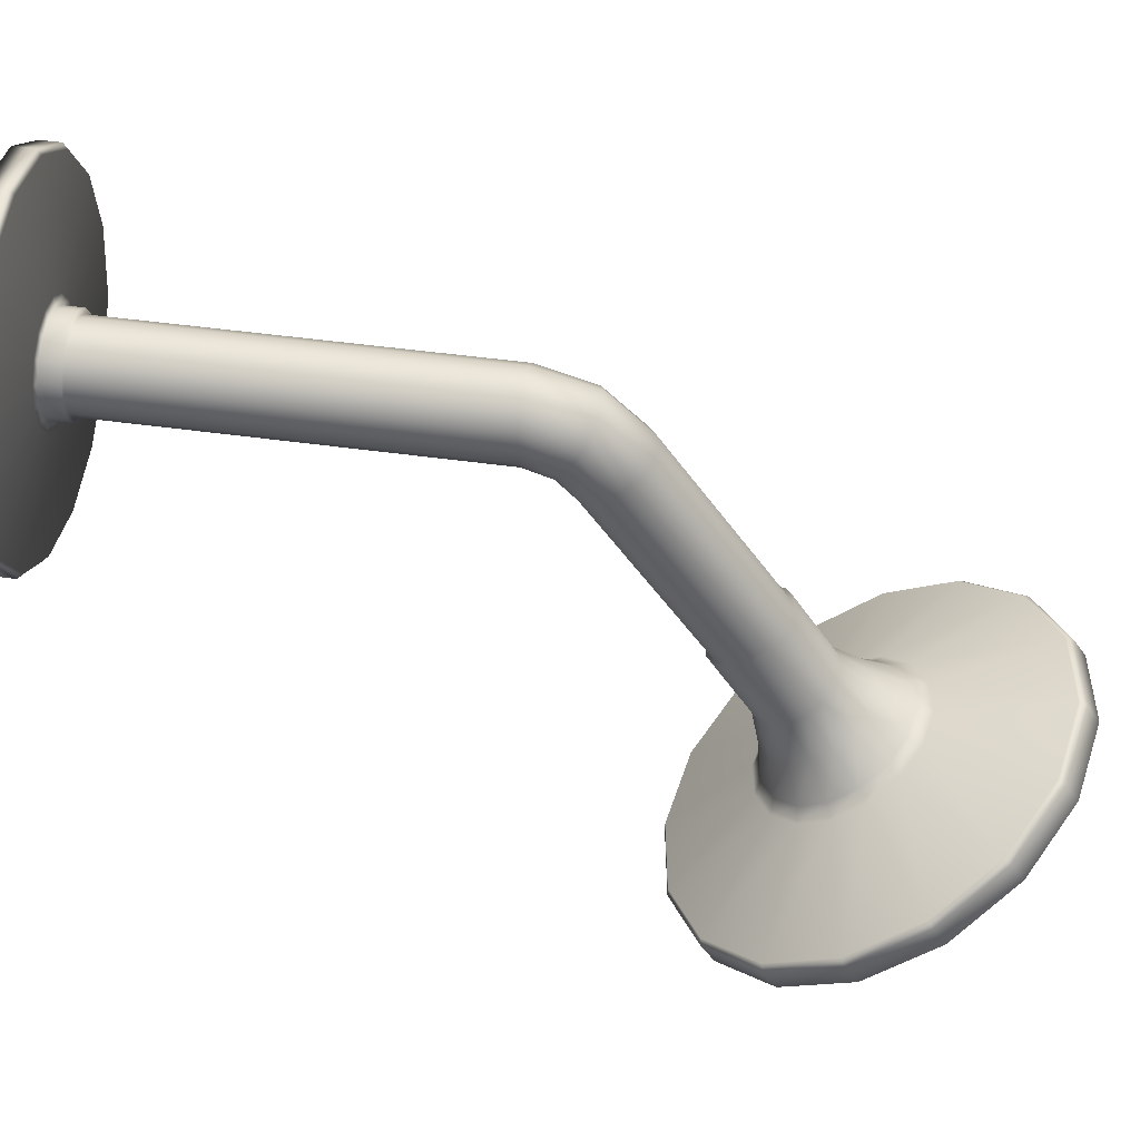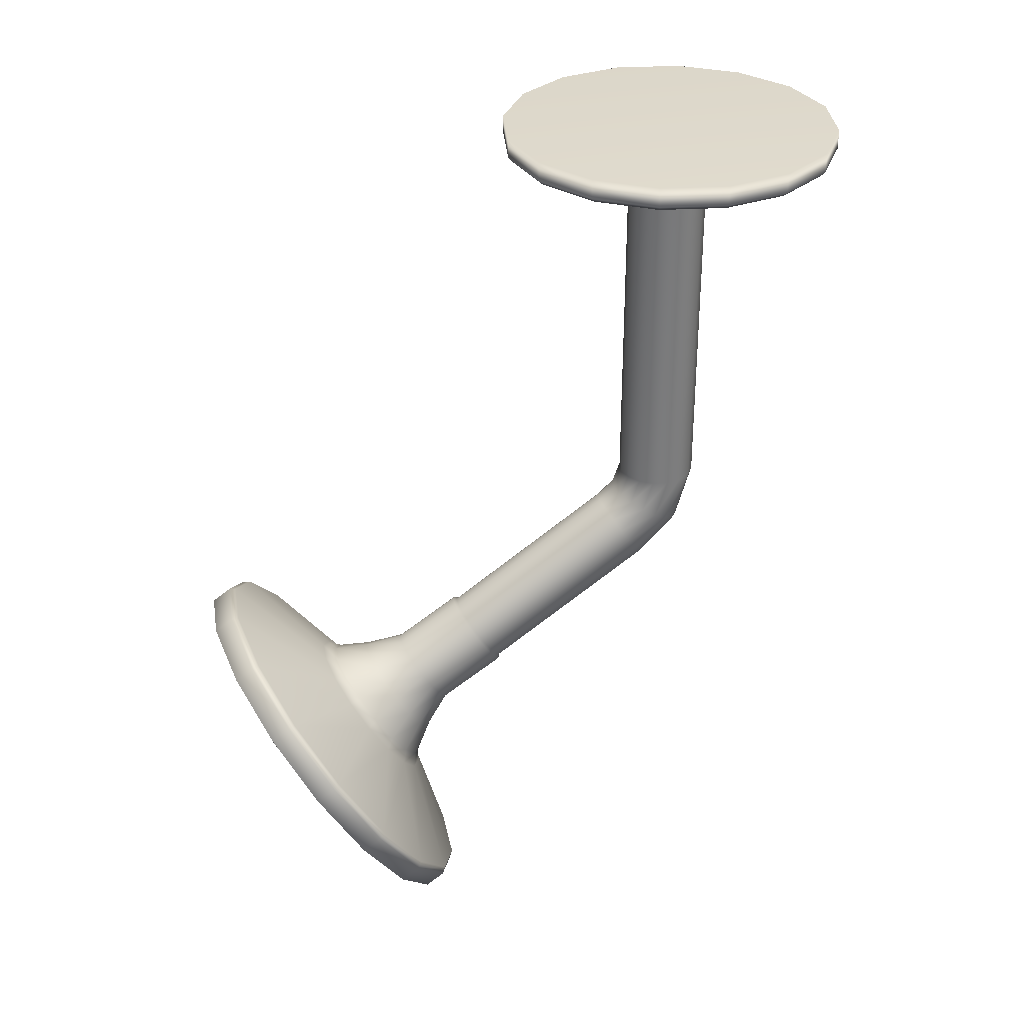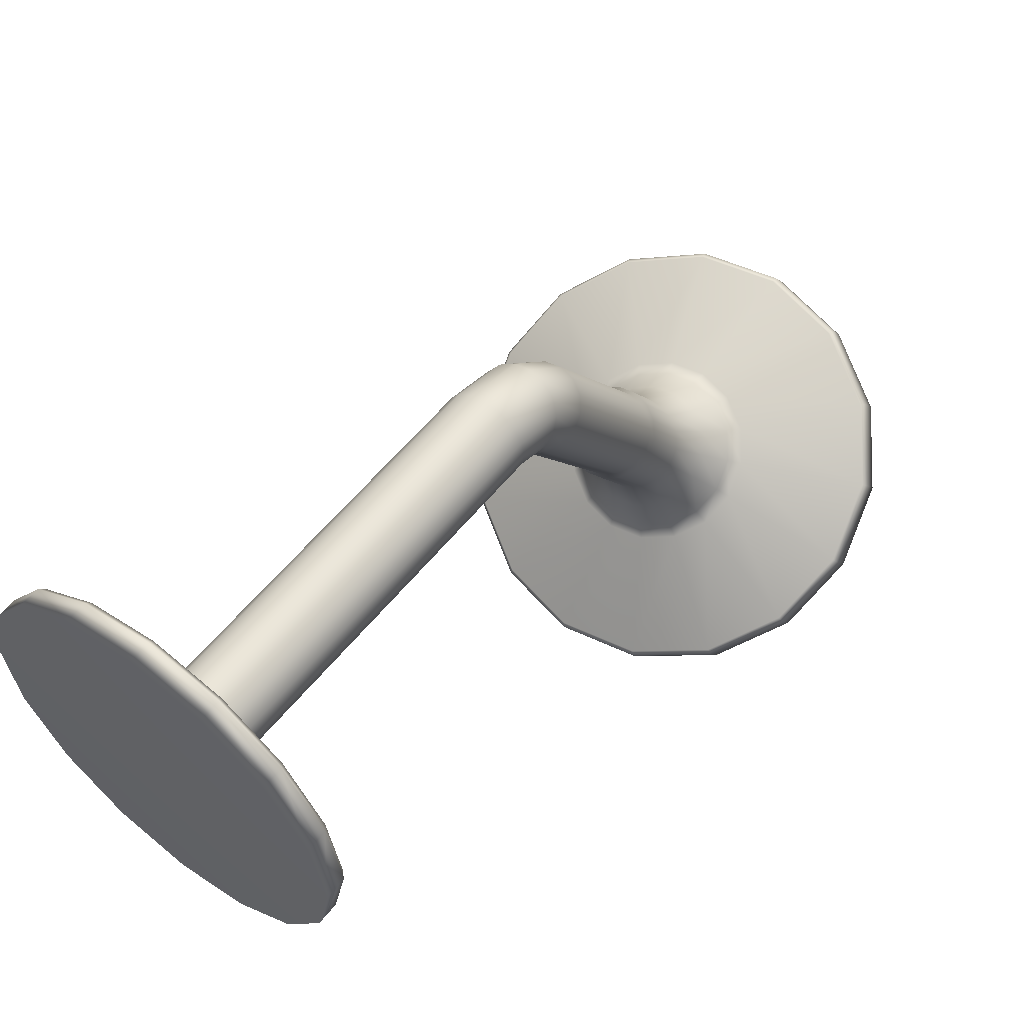
<metadata>
{"format":"obj","ext":"obj","renderer":"f3d","projection":"perspective","resolution":1024,"background":"white","views":[{"elev":46.7,"azim":-80.9,"up":"+Z"},{"elev":31.8,"azim":-105.7,"up":"+Y"},{"elev":57.3,"azim":-141.6,"up":"+Z"}]}
</metadata>
<code>
o Fp403_Showerhead1
v 0.03864 0.08075 0.4732
v 0.04167 0.08075 0.4579
v 0.04167 0.07625 0.4579
v 0.03864 0.07625 0.4732
v 0.03 0.08075 0.4861
v 0.03 0.07625 0.4861
v 0.03864 0.07625 0.4427
v 0.0406 0.07512 0.4579
v 0.03764 0.07512 0.4431
v 0.03864 0.08075 0.4427
v 0.03 0.07625 0.4297
v 0.03 0.08075 0.4297
v 0.02924 0.07512 0.4305
v 0.01085 0.07335 0.4489
v 0.01362 0.07335 0.453
v 0.01665 0.07512 0.4221
v 0.006701 0.07335 0.4461
v 0.00181 0.07512 0.4191
v 0.00181 0.07335 0.4451
v -0.01303 0.07512 0.4221
v -0.003081 0.07335 0.4461
v -0.02562 0.07512 0.4305
v -0.007228 0.07335 0.4489
v -0.03402 0.07512 0.4431
v -0.009998 0.07335 0.453
v -0.03698 0.07512 0.4579
v -0.01097 0.07335 0.4579
v -0.03403 0.07512 0.4728
v -0.009998 0.07335 0.4628
v -0.02562 0.07512 0.4853
v -0.007228 0.07335 0.467
v -0.01303 0.07512 0.4938
v -0.003081 0.07335 0.4697
v 0.00181 0.07512 0.4967
v 0.00181 0.07335 0.4707
v 0.01665 0.07512 0.4938
v 0.006701 0.07335 0.4697
v 0.02924 0.07512 0.4853
v 0.01085 0.07335 0.467
v 0.03764 0.07512 0.4728
v 0.01362 0.07335 0.4628
v 0.01459 0.07335 0.4579
v 0.00181 0.0732 0.4685
v -0.002234 0.0732 0.4677
v 0.005853 0.0732 0.4677
v 0.00181 0.06878 0.4685
v 0.005853 0.06878 0.4677
v -0.005661 0.0732 0.4654
v -0.007951 0.0732 0.462
v -0.008755 0.0732 0.4579
v -0.007951 0.0732 0.4539
v 0.00928 0.0732 0.4654
v 0.01157 0.0732 0.462
v 0.01238 0.0732 0.4579
v 0.01157 0.0732 0.4539
v 0.00928 0.0732 0.4504
v 0.00928 0.06878 0.4654
v 0.005398 0.06878 0.4666
v 0.00181 0.06878 0.4673
v -0.001779 0.06878 0.4666
v -0.002234 0.06878 0.4677
v -0.004821 0.06878 0.4646
v -0.005661 0.06878 0.4654
v 0.00844 0.06878 0.4646
v 0.01157 0.06878 0.462
v 0.01047 0.06878 0.4615
v 0.01238 0.06878 0.4579
v 0.01119 0.06878 0.4579
v 0.01157 0.06878 0.4539
v 0.01047 0.06878 0.4543
v 0.00928 0.06878 0.4504
v 0.00844 0.06878 0.4513
v 0.005853 0.06878 0.4482
v 0.005398 0.06878 0.4493
v 0.00181 0.06878 0.4474
v 0.00181 0.06878 0.4485
v -0.002234 0.06878 0.4482
v -0.001779 0.06878 0.4493
v -0.005661 0.06878 0.4504
v -0.004821 0.06878 0.4513
v -0.007951 0.06878 0.4539
v -0.006854 0.06878 0.4543
v -0.008755 0.06878 0.4579
v -0.007568 0.06878 0.4579
v -0.007951 0.06878 0.462
v -0.006854 0.06878 0.4615
v -0.03502 0.08075 0.4732
v -0.03805 0.08075 0.4579
v -0.03502 0.08075 0.4427
v -0.02638 0.08075 0.4861
v -0.02638 0.08075 0.4297
v -0.01345 0.08075 0.4947
v -0.01345 0.08075 0.4211
v 0.00181 0.08075 0.4978
v 0.00181 0.08075 0.4181
v 0.01707 0.08075 0.4947
v 0.01707 0.08075 0.4211
v -0.002234 0.0732 0.4482
v 0.00181 0.0732 0.4474
v -0.005661 0.0732 0.4504
v 0.005853 0.0732 0.4482
v -0.007568 -0.01357 0.4579
v -0.006854 -0.01357 0.4543
v -0.006854 -0.01357 0.4615
v -0.004821 -0.01357 0.4646
v -0.001779 -0.01357 0.4666
v -0.004821 -0.01357 0.4513
v -0.004822 -0.01975 0.4491
v -0.006855 -0.02117 0.4518
v -0.007568 -0.02286 0.455
v -0.006855 -0.02454 0.4582
v -0.004822 -0.02597 0.4608
v -0.001779 -0.02692 0.4626
v -0.006855 -0.02658 0.4461
v -0.007568 -0.02955 0.4481
v -0.006855 -0.03252 0.4501
v -0.004822 -0.03504 0.4518
v -0.007568 -0.05566 0.4096
v -0.006855 -0.05863 0.4116
v -0.004822 -0.06115 0.4133
v -0.001779 -0.03672 0.453
v -0.001779 -0.06283 0.4144
v -0.006855 -0.05269 0.4076
v -0.004822 -0.05017 0.4058
v -0.004822 -0.02406 0.4444
v -0.007577 -0.0592 0.4112
v -0.005375 -0.06193 0.4131
v -0.007577 -0.06865 0.3965
v -0.008351 -0.06543 0.3943
v -0.008351 -0.05598 0.4091
v -0.005375 -0.07138 0.3984
v -0.002079 -0.06376 0.4143
v -0.002079 -0.0732 0.3996
v -0.007577 -0.06221 0.3922
v -0.007577 -0.05276 0.4069
v -0.005375 -0.05948 0.3903
v -0.005375 -0.05004 0.405
v -0.01085 -0.07458 0.3902
v -0.007882 -0.07826 0.3927
v -0.0119 -0.07023 0.3872
v -0.01085 -0.06589 0.3843
v -0.007882 -0.06221 0.3818
v -0.01468 -0.06849 0.3776
v -0.01604 -0.07415 0.3815
v -0.01468 -0.0798 0.3853
v -0.01081 -0.0846 0.3885
v -0.01081 -0.0637 0.3744
v -0.01719 -0.08188 0.3841
v -0.01273 -0.0874 0.3878
v 0.005398 -0.01357 0.4666
v 0.005398 -0.02692 0.4626
v 0.001809 -0.02726 0.4633
v 0.00181 -0.01357 0.4673
v 0.00844 -0.01357 0.4646
v 0.00844 -0.02597 0.4608
v 0.001809 -0.03731 0.4534
v 0.005398 -0.03672 0.453
v 0.00844 -0.03504 0.4518
v 0.01047 -0.02454 0.4582
v 0.01047 -0.03252 0.4501
v 0.001809 -0.06342 0.4148
v 0.005398 -0.06283 0.4144
v 0.00844 -0.06115 0.4133
v 0.001809 -0.0644 0.4148
v 0.005697 -0.06376 0.4143
v 0.008993 -0.06193 0.4131
v 0.01047 -0.05863 0.4116
v 0.0112 -0.0592 0.4112
v 0.001809 -0.07384 0.4
v 0.005697 -0.07321 0.3996
v 0.008993 -0.07138 0.3984
v 0.001809 -0.08158 0.3949
v 0.007054 -0.08072 0.3943
v -0.003436 -0.08072 0.3943
v 0.0115 -0.07826 0.3927
v 0.0112 -0.06865 0.3965
v 0.01447 -0.07458 0.3902
v -0.005021 -0.0878 0.3907
v 0.001809 -0.08893 0.3915
v 0.008639 -0.0878 0.3907
v 0.01443 -0.0846 0.3885
v 0.0183 -0.0798 0.3853
v -0.00606 -0.09109 0.3903
v 0.001809 -0.09239 0.3912
v 0.009678 -0.09109 0.3903
v 0.01635 -0.0874 0.3878
v 0.02081 -0.08188 0.3841
v 0.01047 -0.01357 0.4543
v 0.01119 -0.01357 0.4579
v 0.01047 -0.01357 0.4615
v 0.00844 -0.01357 0.4513
v 0.01119 -0.02286 0.455
v 0.01047 -0.02117 0.4518
v 0.00844 -0.01975 0.4491
v 0.005398 -0.01357 0.4493
v 0.005398 -0.01879 0.4473
v 0.01119 -0.02955 0.4481
v 0.01047 -0.02658 0.4461
v 0.01119 -0.05566 0.4096
v 0.01047 -0.05269 0.4076
v 0.00844 -0.02406 0.4444
v 0.00844 -0.05017 0.4058
v 0.00181 -0.01357 0.4485
v -0.001779 -0.01357 0.4493
v -0.001779 -0.01879 0.4473
v 0.00181 -0.01846 0.4467
v 0.005398 -0.02237 0.4433
v 0.001809 -0.02178 0.4429
v -0.001779 -0.02237 0.4433
v 0.005398 -0.04848 0.4047
v 0.001809 -0.04789 0.4043
v -0.001779 -0.04848 0.4047
v 0.0112 -0.05276 0.4069
v 0.0112 -0.06221 0.3922
v 0.01197 -0.06543 0.3943
v 0.01197 -0.05598 0.4091
v 0.008993 -0.05004 0.405
v 0.008993 -0.05948 0.3903
v 0.01447 -0.06589 0.3843
v 0.0115 -0.06221 0.3818
v 0.01551 -0.07023 0.3872
v 0.01966 -0.07415 0.3815
v 0.0183 -0.06849 0.3776
v 0.01443 -0.0637 0.3744
v 0.00181 -0.04757 0.4034
v 0.005697 -0.04821 0.4038
v -0.002079 -0.04821 0.4038
v -0.01273 -0.06332 0.3715
v -0.0314 -0.05271 0.3539
v -0.01616 -0.04428 0.3482
v -0.00606 -0.05963 0.369
v -0.01719 -0.06885 0.3753
v -0.04158 -0.06532 0.3624
v -0.01875 -0.07536 0.3797
v -0.04516 -0.08021 0.3725
v -0.04158 -0.09509 0.3826
v -0.0314 -0.1077 0.3911
v -0.01616 -0.1161 0.3968
v 0.001809 -0.1191 0.3988
v 0.001809 -0.04132 0.3462
v 0.001809 -0.05833 0.3681
v 0.01978 -0.04428 0.3482
v 0.009678 -0.05963 0.369
v 0.03502 -0.05271 0.3539
v 0.01635 -0.06332 0.3715
v 0.0452 -0.06532 0.3624
v 0.02081 -0.06885 0.3753
v 0.01978 -0.1161 0.3968
v 0.03502 -0.1077 0.3911
v 0.0452 -0.09509 0.3826
v 0.02237 -0.07536 0.3797
v 0.04878 -0.08021 0.3725
v 0.03578 -0.0529 0.3523
v 0.02019 -0.04428 0.3464
v 0.001809 -0.04125 0.3444
v -0.01657 -0.04428 0.3464
v -0.03216 -0.0529 0.3523
v -0.04257 -0.0658 0.361
v 0.008639 -0.06049 0.3722
v 0.007054 -0.05975 0.3801
v 0.001809 -0.05937 0.3715
v -0.005021 -0.06049 0.3722
v 0.005697 -0.05766 0.3891
v 0.001809 -0.05702 0.3886
v -0.002079 -0.05766 0.3891
v 0.001809 -0.05889 0.3796
v -0.003436 -0.05975 0.3801
v -0.01657 -0.1178 0.3962
v -0.01657 -0.1206 0.392
v -0.03216 -0.112 0.3861
v -0.03216 -0.1091 0.3904
v -0.04257 -0.0991 0.3774
v -0.04257 -0.09624 0.3816
v -0.04623 -0.08388 0.3671
v -0.04623 -0.08102 0.3713
v -0.04257 -0.06865 0.3568
v -0.03216 -0.05575 0.3481
v 0.001809 -0.0441 0.3402
v 0.02019 -0.04713 0.3422
v -0.01657 -0.04713 0.3422
v 0.03578 -0.05575 0.3481
v 0.001809 -0.1208 0.3982
v 0.001809 -0.1237 0.394
v 0.02019 -0.1178 0.3962
v 0.02019 -0.1206 0.392
v 0.03578 -0.1091 0.3904
v 0.03578 -0.112 0.3861
v 0.04619 -0.09625 0.3816
v 0.04619 -0.0991 0.3774
v 0.04985 -0.08102 0.3713
v 0.04985 -0.08388 0.3671
v 0.04619 -0.0658 0.361
v 0.04619 -0.06865 0.3568
v -0.0155 -0.1189 0.3899
v -0.03017 -0.1108 0.3844
v 0.001809 -0.1218 0.3918
v 0.01912 -0.1189 0.3899
v 0.03379 -0.1108 0.3844
v 0.04359 -0.09864 0.3762
v 0.04704 -0.08431 0.3665
v 0.04359 -0.06997 0.3568
v 0.03379 -0.05783 0.3485
v -0.03997 -0.09864 0.3762
v -0.04342 -0.08431 0.3665
v -0.03997 -0.06997 0.3568
v -0.03017 -0.05783 0.3485
v -0.0155 -0.04971 0.343
v 0.001809 -0.04686 0.3411
v 0.01912 -0.04971 0.343
v -0.03805 0.07625 0.4579
v -0.03502 0.07625 0.4427
v -0.02638 0.07625 0.4297
v -0.03502 0.07625 0.4732
v -0.02638 0.07625 0.4861
v -0.01345 0.07625 0.4947
v 0.01707 0.07625 0.4211
v 0.00181 0.07625 0.4181
v -0.01345 0.07625 0.4211
v 0.00181 0.07625 0.4978
v 0.01707 0.07625 0.4947
f 1 3 2
f 1 4 3
f 5 4 1
f 5 6 4
f 2 3 7
f 7 3 8
f 7 8 9
f 2 7 10
f 10 7 11
f 10 11 12
f 13 15 14
f 13 9 15
f 16 13 14
f 16 14 17
f 18 16 17
f 18 17 19
f 20 18 19
f 20 19 21
f 22 20 21
f 22 21 23
f 24 22 23
f 24 23 25
f 26 24 25
f 26 25 27
f 28 26 27
f 28 27 29
f 30 28 29
f 30 29 31
f 32 30 31
f 32 31 33
f 34 32 33
f 34 33 35
f 36 34 35
f 36 35 37
f 38 36 37
f 38 37 39
f 40 38 39
f 40 39 41
f 8 40 41
f 8 41 42
f 9 8 42
f 9 42 15
f 35 44 43
f 35 33 44
f 37 35 43
f 37 43 45
f 45 43 46
f 45 46 47
f 33 48 44
f 33 31 48
f 31 49 48
f 31 29 49
f 29 50 49
f 29 27 50
f 27 51 50
f 27 25 51
f 39 37 45
f 39 45 52
f 52 45 47
f 41 39 52
f 41 52 53
f 42 41 53
f 42 53 54
f 15 42 54
f 15 54 55
f 14 15 55
f 14 55 56
f 52 47 57
f 57 47 58
f 47 59 58
f 47 46 59
f 46 60 59
f 46 61 60
f 43 61 46
f 43 44 61
f 61 62 60
f 61 63 62
f 57 58 64
f 65 57 64
f 65 64 66
f 67 65 66
f 67 66 68
f 69 67 68
f 69 68 70
f 71 69 70
f 71 70 72
f 73 71 72
f 73 72 74
f 75 73 74
f 75 74 76
f 77 75 76
f 77 76 78
f 79 77 78
f 79 78 80
f 81 79 80
f 81 80 82
f 83 81 82
f 83 82 84
f 85 83 84
f 85 84 86
f 63 85 86
f 63 86 62
f 87 89 88
f 89 87 90
f 89 90 91
f 91 90 92
f 91 92 93
f 93 92 94
f 93 94 95
f 95 94 96
f 95 96 97
f 97 96 5
f 97 5 12
f 12 5 1
f 12 1 10
f 10 1 2
f 21 99 98
f 21 19 99
f 23 21 98
f 23 98 100
f 19 101 99
f 19 17 101
f 17 56 101
f 17 14 56
f 25 23 100
f 25 100 51
f 100 98 77
f 100 77 79
f 101 56 71
f 101 71 73
f 99 101 73
f 99 73 75
f 98 75 77
f 98 99 75
f 51 79 81
f 51 100 79
f 50 51 81
f 50 81 83
f 49 50 83
f 49 83 85
f 48 49 85
f 48 85 63
f 44 48 63
f 44 63 61
f 53 57 65
f 53 52 57
f 54 53 65
f 54 65 67
f 55 54 67
f 55 67 69
f 56 55 69
f 56 69 71
f 84 103 102
f 84 82 103
f 86 84 102
f 86 102 104
f 62 86 104
f 62 104 105
f 60 62 105
f 60 105 106
f 82 107 103
f 82 80 107
f 103 107 108
f 103 108 109
f 102 103 109
f 102 109 110
f 104 102 110
f 104 110 111
f 105 104 111
f 105 111 112
f 106 105 112
f 106 112 113
f 110 109 114
f 110 114 115
f 111 110 115
f 111 115 116
f 112 111 116
f 112 116 117
f 116 115 118
f 116 118 119
f 117 116 119
f 117 119 120
f 121 117 120
f 121 120 122
f 115 123 118
f 115 114 123
f 114 124 123
f 114 125 124
f 120 119 126
f 120 126 127
f 127 126 128
f 126 129 128
f 126 130 129
f 127 128 131
f 132 127 131
f 132 131 133
f 130 134 129
f 130 135 134
f 135 136 134
f 135 137 136
f 131 128 138
f 131 138 139
f 128 140 138
f 128 129 140
f 129 141 140
f 129 134 141
f 134 142 141
f 134 136 142
f 140 141 143
f 140 143 144
f 138 140 144
f 138 144 145
f 139 138 145
f 139 145 146
f 141 147 143
f 141 142 147
f 146 145 148
f 146 148 149
f 150 152 151
f 150 153 152
f 58 153 150
f 58 59 153
f 59 106 153
f 59 60 106
f 64 58 150
f 64 150 154
f 154 150 151
f 154 151 155
f 153 113 152
f 153 106 113
f 152 113 121
f 113 117 121
f 113 112 117
f 152 121 156
f 151 152 156
f 151 156 157
f 155 151 157
f 155 157 158
f 159 155 158
f 159 158 160
f 156 121 122
f 156 122 161
f 157 156 161
f 157 161 162
f 158 157 162
f 158 162 163
f 161 122 132
f 122 127 132
f 122 120 127
f 161 132 164
f 162 161 164
f 162 164 165
f 163 162 165
f 163 165 166
f 167 163 166
f 167 166 168
f 164 132 133
f 164 133 169
f 165 164 169
f 165 169 170
f 166 165 170
f 166 170 171
f 170 169 172
f 170 172 173
f 171 170 173
f 169 174 172
f 169 133 174
f 133 139 174
f 133 131 139
f 171 173 175
f 176 171 175
f 176 175 177
f 174 139 146
f 174 146 178
f 172 174 178
f 172 178 179
f 173 172 179
f 173 179 180
f 175 173 180
f 175 180 181
f 177 175 181
f 177 181 182
f 178 146 149
f 178 149 183
f 179 178 183
f 179 183 184
f 180 179 184
f 180 184 185
f 181 180 185
f 181 185 186
f 182 181 186
f 182 186 187
f 70 189 188
f 70 68 189
f 68 190 189
f 68 66 190
f 72 70 188
f 72 188 191
f 66 154 190
f 66 64 154
f 190 154 155
f 190 155 159
f 189 190 159
f 188 189 192
f 189 159 192
f 188 192 193
f 191 188 193
f 191 193 194
f 195 191 194
f 195 194 196
f 193 192 197
f 193 197 198
f 194 193 198
f 198 197 199
f 198 199 200
f 192 160 197
f 192 159 160
f 194 198 201
f 201 198 200
f 197 167 199
f 197 160 167
f 201 200 202
f 160 163 167
f 160 158 163
f 74 191 195
f 74 72 191
f 76 74 195
f 76 195 203
f 78 76 203
f 78 203 204
f 80 78 204
f 80 204 107
f 107 205 108
f 107 204 205
f 204 206 205
f 204 203 206
f 203 196 206
f 203 195 196
f 206 196 207
f 206 207 208
f 205 206 208
f 205 208 209
f 108 205 209
f 108 209 125
f 109 108 125
f 109 125 114
f 196 201 207
f 196 194 201
f 207 201 202
f 207 202 210
f 208 207 210
f 208 210 211
f 209 208 211
f 209 211 212
f 125 209 212
f 125 212 124
f 213 215 214
f 213 216 215
f 216 176 215
f 216 168 176
f 217 213 214
f 217 214 218
f 168 171 176
f 168 166 171
f 218 214 219
f 218 219 220
f 215 176 177
f 215 177 221
f 214 221 219
f 214 215 221
f 219 221 222
f 219 222 223
f 220 219 223
f 220 223 224
f 221 182 222
f 221 177 182
f 211 226 225
f 211 210 226
f 212 211 225
f 212 225 227
f 124 212 227
f 124 227 137
f 123 124 137
f 123 137 135
f 118 123 135
f 118 135 130
f 119 118 130
f 119 130 126
f 210 217 226
f 210 202 217
f 202 213 217
f 202 200 213
f 200 216 213
f 200 199 216
f 199 168 216
f 199 167 168
f 228 230 229
f 228 231 230
f 232 228 229
f 232 229 233
f 234 232 233
f 234 233 235
f 148 234 235
f 148 235 236
f 149 148 236
f 149 236 237
f 183 149 237
f 183 237 238
f 184 183 238
f 184 238 239
f 231 240 230
f 231 241 240
f 241 242 240
f 241 243 242
f 243 244 242
f 243 245 244
f 245 246 244
f 245 247 246
f 185 184 239
f 185 239 248
f 186 185 248
f 186 248 249
f 187 186 249
f 187 249 250
f 251 187 250
f 251 250 252
f 247 252 246
f 247 251 252
f 242 244 253
f 242 253 254
f 240 242 254
f 240 254 255
f 230 240 255
f 230 255 256
f 229 230 256
f 229 256 257
f 233 229 257
f 233 257 258
f 222 187 251
f 223 222 251
f 223 251 247
f 224 223 247
f 224 247 245
f 259 224 245
f 260 224 259
f 260 220 224
f 259 245 243
f 261 259 243
f 261 243 241
f 262 261 241
f 262 241 231
f 147 262 231
f 147 231 228
f 143 147 228
f 143 228 232
f 144 143 232
f 144 232 234
f 145 144 234
f 145 234 148
f 226 218 263
f 226 217 218
f 225 226 263
f 225 263 264
f 227 225 264
f 227 264 265
f 137 227 265
f 137 265 136
f 265 264 266
f 265 266 267
f 136 265 267
f 264 260 266
f 264 263 260
f 263 220 260
f 263 218 220
f 136 267 142
f 266 260 259
f 266 259 261
f 267 266 261
f 267 261 262
f 142 267 262
f 142 262 147
f 268 270 269
f 268 271 270
f 271 272 270
f 271 273 272
f 273 274 272
f 273 275 274
f 275 276 274
f 275 258 276
f 258 277 276
f 258 257 277
f 235 258 275
f 235 233 258
f 236 275 273
f 236 235 275
f 237 273 271
f 237 236 273
f 255 279 278
f 255 254 279
f 256 255 278
f 256 278 280
f 257 256 280
f 257 280 277
f 254 281 279
f 254 253 281
f 282 269 283
f 282 268 269
f 284 282 283
f 284 283 285
f 286 284 285
f 286 285 287
f 239 268 282
f 239 238 268
f 238 271 268
f 238 237 271
f 248 282 284
f 248 239 282
f 249 284 286
f 249 248 284
f 250 249 286
f 250 286 288
f 288 287 289
f 288 286 287
f 290 288 289
f 290 289 291
f 252 288 290
f 246 252 290
f 246 290 292
f 292 290 291
f 244 246 292
f 244 292 253
f 253 292 293
f 292 291 293
f 253 293 281
f 252 250 288
f 269 295 294
f 269 270 295
f 283 269 294
f 283 294 296
f 285 283 296
f 285 296 297
f 287 285 297
f 287 297 298
f 289 287 298
f 289 298 299
f 291 289 299
f 291 299 300
f 293 291 300
f 293 300 301
f 281 293 301
f 281 301 302
f 270 303 295
f 270 272 303
f 272 304 303
f 272 274 304
f 274 305 304
f 274 276 305
f 276 306 305
f 276 277 306
f 277 307 306
f 277 280 307
f 280 308 307
f 280 278 308
f 278 309 308
f 278 279 309
f 279 302 309
f 279 281 302
f 294 297 296
f 297 294 295
f 297 295 298
f 298 295 303
f 298 303 299
f 299 303 304
f 299 304 300
f 300 304 305
f 300 305 301
f 301 305 306
f 301 306 302
f 302 306 307
f 302 307 309
f 309 307 308
f 222 182 187
f 89 310 88
f 89 311 310
f 91 311 89
f 91 312 311
f 88 310 313
f 88 313 87
f 87 313 314
f 87 314 90
f 90 314 315
f 90 315 92
f 310 311 24
f 310 24 26
f 313 310 26
f 313 26 28
f 314 313 28
f 314 28 30
f 12 316 97
f 12 11 316
f 97 316 317
f 97 317 95
f 95 317 318
f 95 318 93
f 93 318 312
f 93 312 91
f 316 11 13
f 11 9 13
f 11 7 9
f 316 13 16
f 317 316 16
f 317 16 18
f 318 317 18
f 318 18 20
f 312 318 20
f 312 20 22
f 311 312 22
f 311 22 24
f 92 319 94
f 92 315 319
f 94 319 320
f 94 320 96
f 96 320 6
f 96 6 5
f 319 315 32
f 315 30 32
f 315 314 30
f 319 32 34
f 320 319 34
f 320 34 36
f 6 320 36
f 6 36 38
f 4 6 38
f 4 38 40
f 3 4 40
f 3 40 8

</code>
